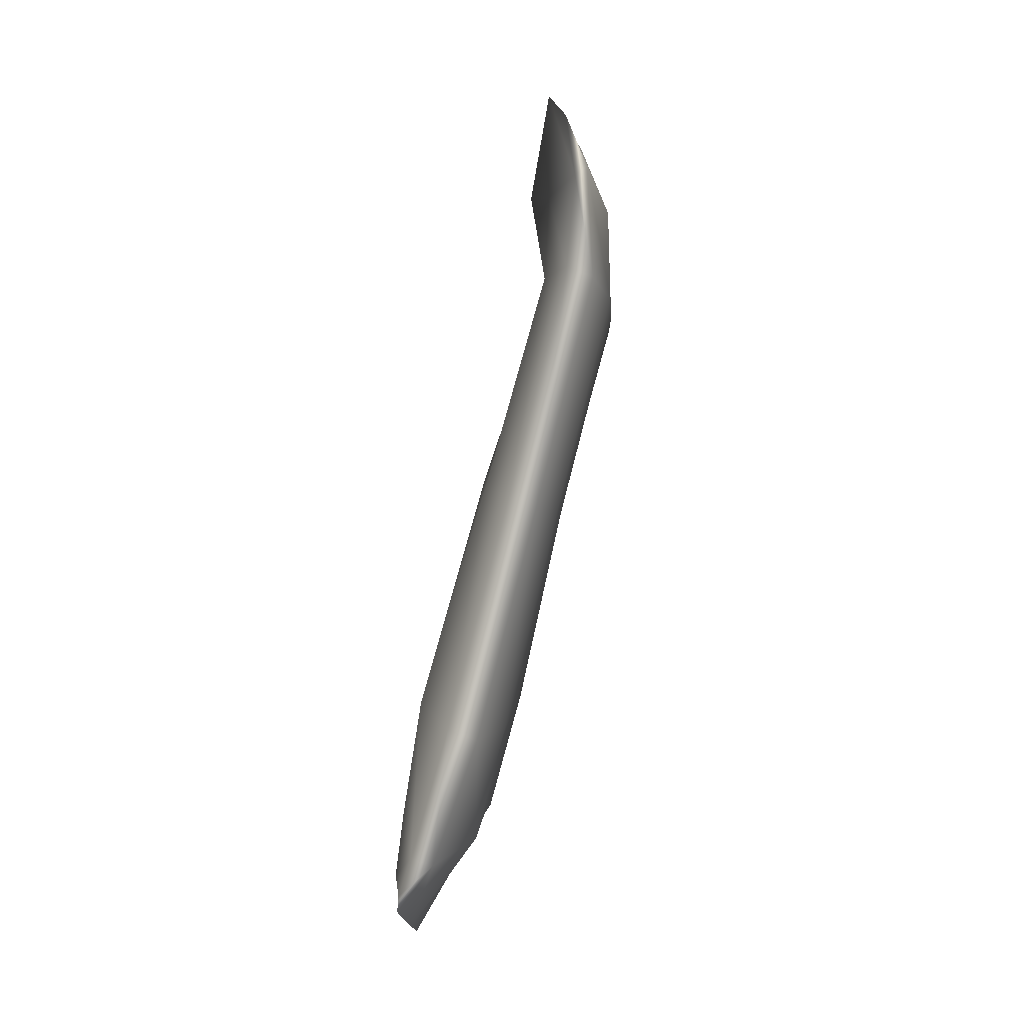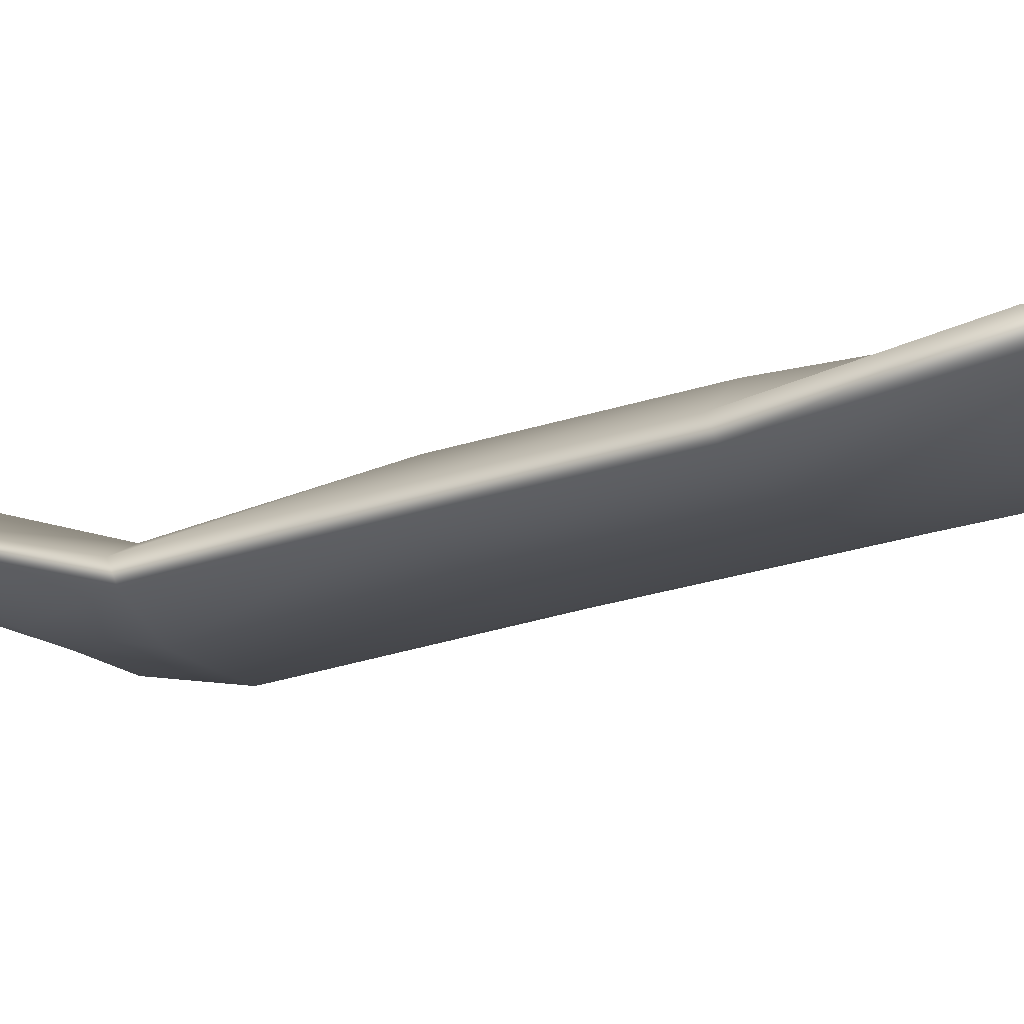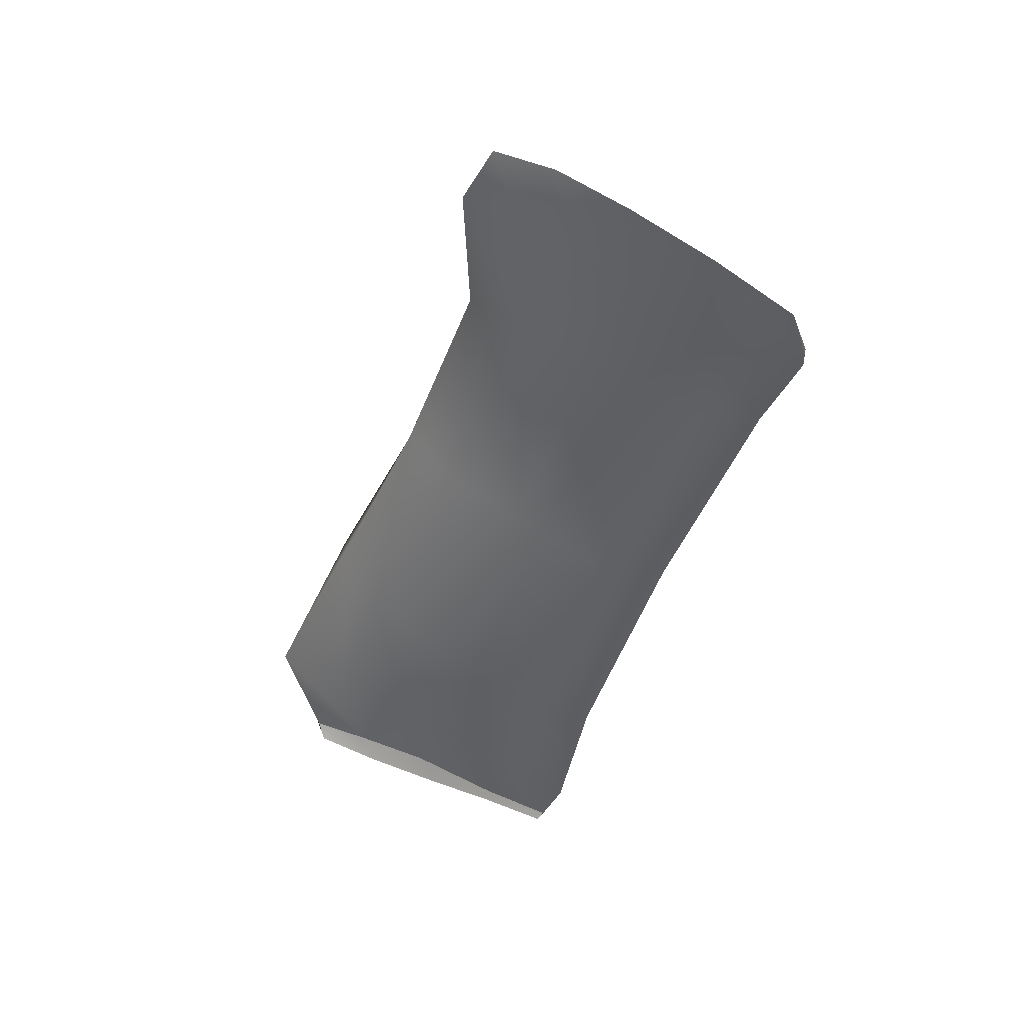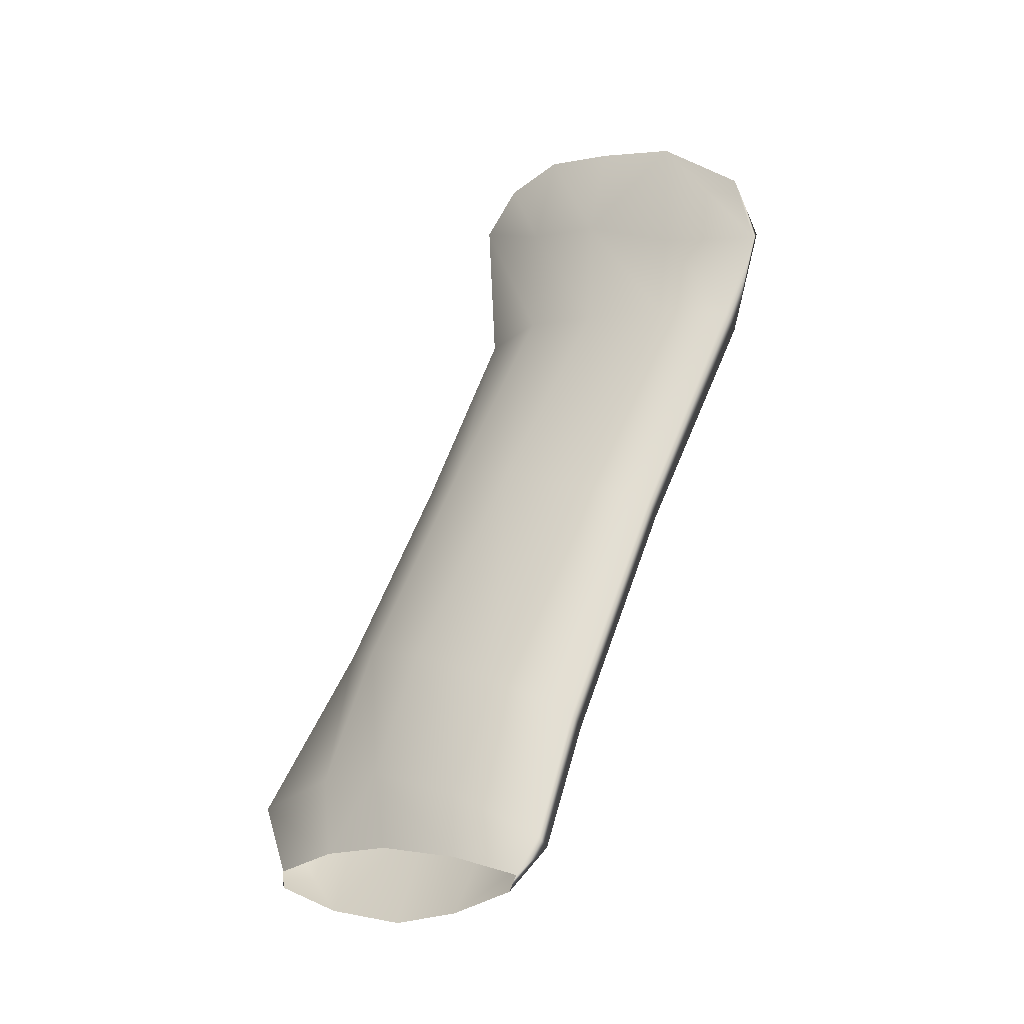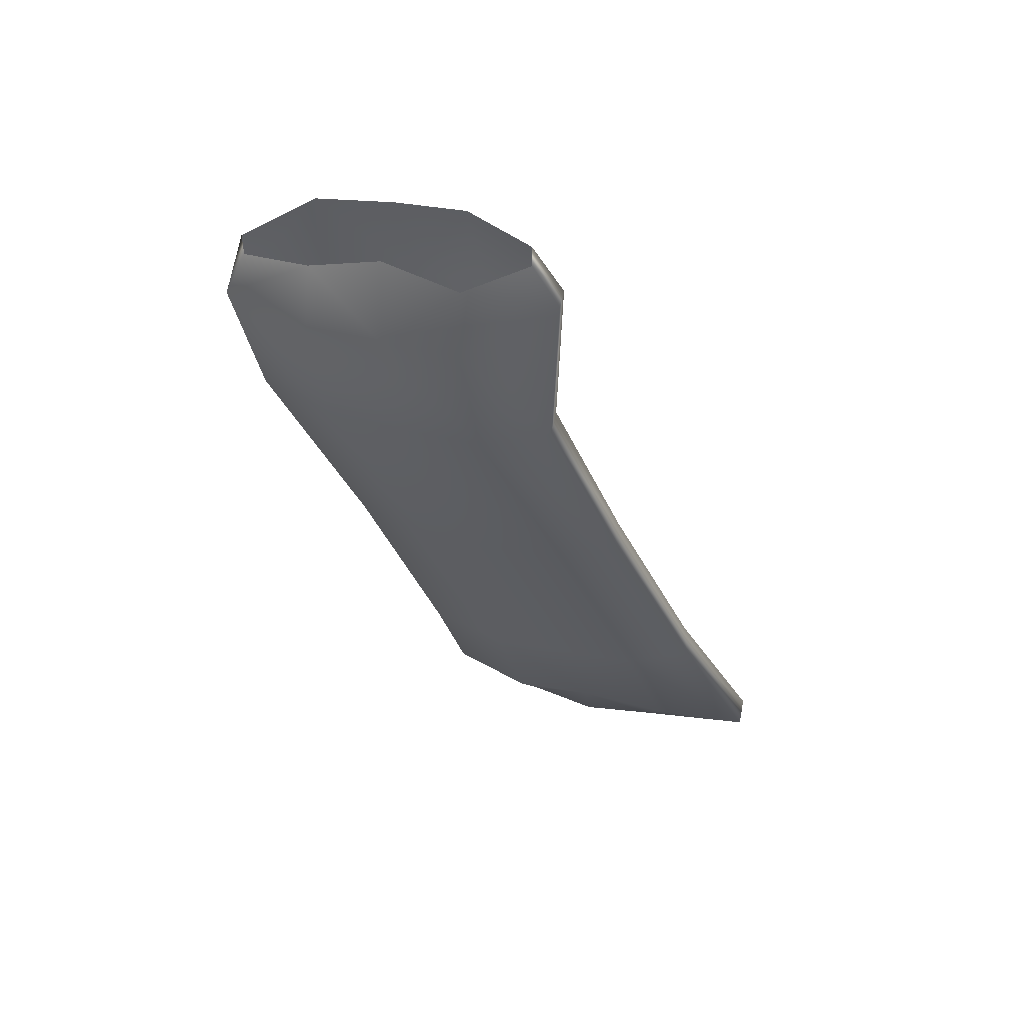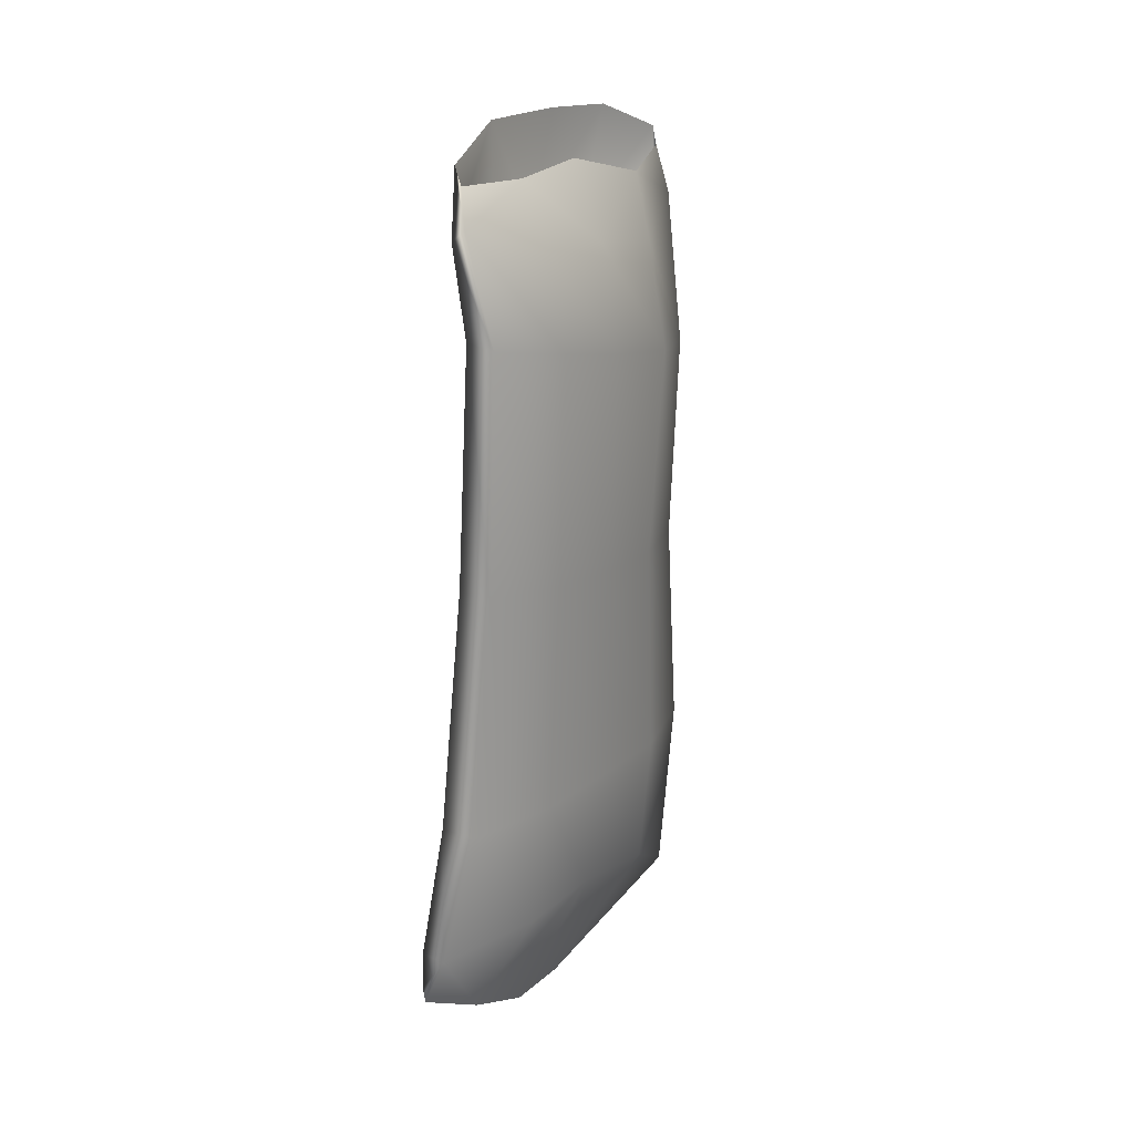
<metadata>
{"format":"obj","ext":"obj","renderer":"f3d","projection":"perspective","resolution":1024,"background":"white","views":[{"elev":-12.5,"azim":129.3,"up":"+Y"},{"elev":26.4,"azim":-79.0,"up":"+Z"},{"elev":50.9,"azim":60.6,"up":"+Y"},{"elev":-18.8,"azim":74.5,"up":"+Y"},{"elev":47.1,"azim":-119.5,"up":"+Y"},{"elev":-0.3,"azim":162.3,"up":"+Y"}]}
</metadata>
<code>
g default
v 0.2322 1.05 1.039
v 0.3271 1.039 0.9595
v 0.2322 1.408 0.9306
v 0.34 1.369 0.8511
v 0.2272 1.058 1.039
v 0.3289 1.045 0.9572
v 0.2335 1.416 0.9313
v 0.3424 1.377 0.8519
v 0.283 1.391 0.8888
v 0.2746 1.031 0.9953
v 0.2762 1.063 1.003
v 0.2885 1.413 0.899
v 0.2495 1.391 0.9075
v 0.2996 1.032 0.9762
v 0.3076 1.055 0.9787
v 0.2608 1.421 0.9174
v 0.3109 1.377 0.8678
v 0.2503 1.038 1.019
v 0.2514 1.063 1.022
v 0.3206 1.401 0.8781
v 0.2135 1.243 0.9652
v 0.3184 1.212 0.8878
v 0.2204 1.248 0.9707
v 0.3291 1.216 0.8945
v 0.2574 1.223 0.9219
v 0.2818 1.24 0.9481
v 0.231 1.232 0.9433
v 0.2527 1.247 0.9655
v 0.2849 1.217 0.9028
v 0.3131 1.225 0.9219
v 0.1977 1.16 1.001
v 0.3276 1.306 0.8489
v 0.2075 1.165 1.005
v 0.3366 1.31 0.8564
v 0.2653 1.311 0.8851
v 0.2731 1.151 0.9881
v 0.237 1.317 0.907
v 0.2376 1.16 1.002
v 0.2774 1.122 0.9392
v 0.3184 1.316 0.8828
v 0.2201 1.324 0.9335
v 0.3153 1.112 0.924
v 0.2263 1.329 0.9397
v 0.3267 1.116 0.9312
v 0.2475 1.134 0.9581
v 0.2843 1.325 0.9071
v 0.2168 1.146 0.9794
v 0.2575 1.33 0.9282
v 0.2945 1.308 0.8641
v 0.3097 1.132 0.9624
v 0.1923 1.086 1.036
v 0.3413 1.351 0.8413
v 0.2003 1.09 1.043
v 0.3454 1.347 0.8448
v 0.2733 1.356 0.8824
v 0.2689 1.096 1.006
v 0.2448 1.362 0.9046
v 0.231 1.099 1.021
v 0.2798 1.072 0.9547
v 0.3196 1.353 0.8792
v 0.2236 1.389 0.9386
v 0.3235 1.058 0.9421
v 0.2286 1.392 0.9434
v 0.331 1.062 0.9482
v 0.2489 1.085 0.9757
v 0.2949 1.368 0.9093
v 0.2153 1.093 1
v 0.267 1.374 0.9289
v 0.3013 1.346 0.8597
v 0.3032 1.083 0.9785
g Levator_Anguli_Oris_Muscle_Left1_Mesh group1
f 18 1 51 67
f 53 5 19 58
f 51 1 5 53
f 6 2 62 64
f 17 4 52 69
f 15 6 64 70
f 13 9 55 57
f 19 11 56 58
f 14 10 65 59
f 20 12 66 60
f 61 3 13 57
f 68 16 7 63
f 63 7 3 61
f 52 4 8 54
f 62 2 14 59
f 54 8 20 60
f 65 10 18 67
f 66 12 16 68
f 55 9 17 69
f 56 11 15 70
f 31 21 27 47
f 38 28 23 33
f 33 23 21 31
f 42 22 24 44
f 32 22 29 49
f 44 24 30 50
f 35 25 27 37
f 36 26 28 38
f 45 25 29 39
f 46 26 30 40
f 37 27 21 41
f 43 23 28 48
f 41 21 23 43
f 34 24 22 32
f 39 29 22 42
f 40 30 24 34
f 47 27 25 45
f 48 28 26 46
f 49 29 25 35
f 50 30 26 36
f 51 31 47 67
f 58 38 33 53
f 53 33 31 51
f 62 42 44 64
f 52 32 49 69
f 64 44 50 70
f 55 35 37 57
f 56 36 38 58
f 65 45 39 59
f 66 46 40 60
f 57 37 41 61
f 63 43 48 68
f 61 41 43 63
f 54 34 32 52
f 59 39 42 62
f 60 40 34 54
f 67 47 45 65
f 68 48 46 66
f 69 49 35 55
f 70 50 36 56

</code>
